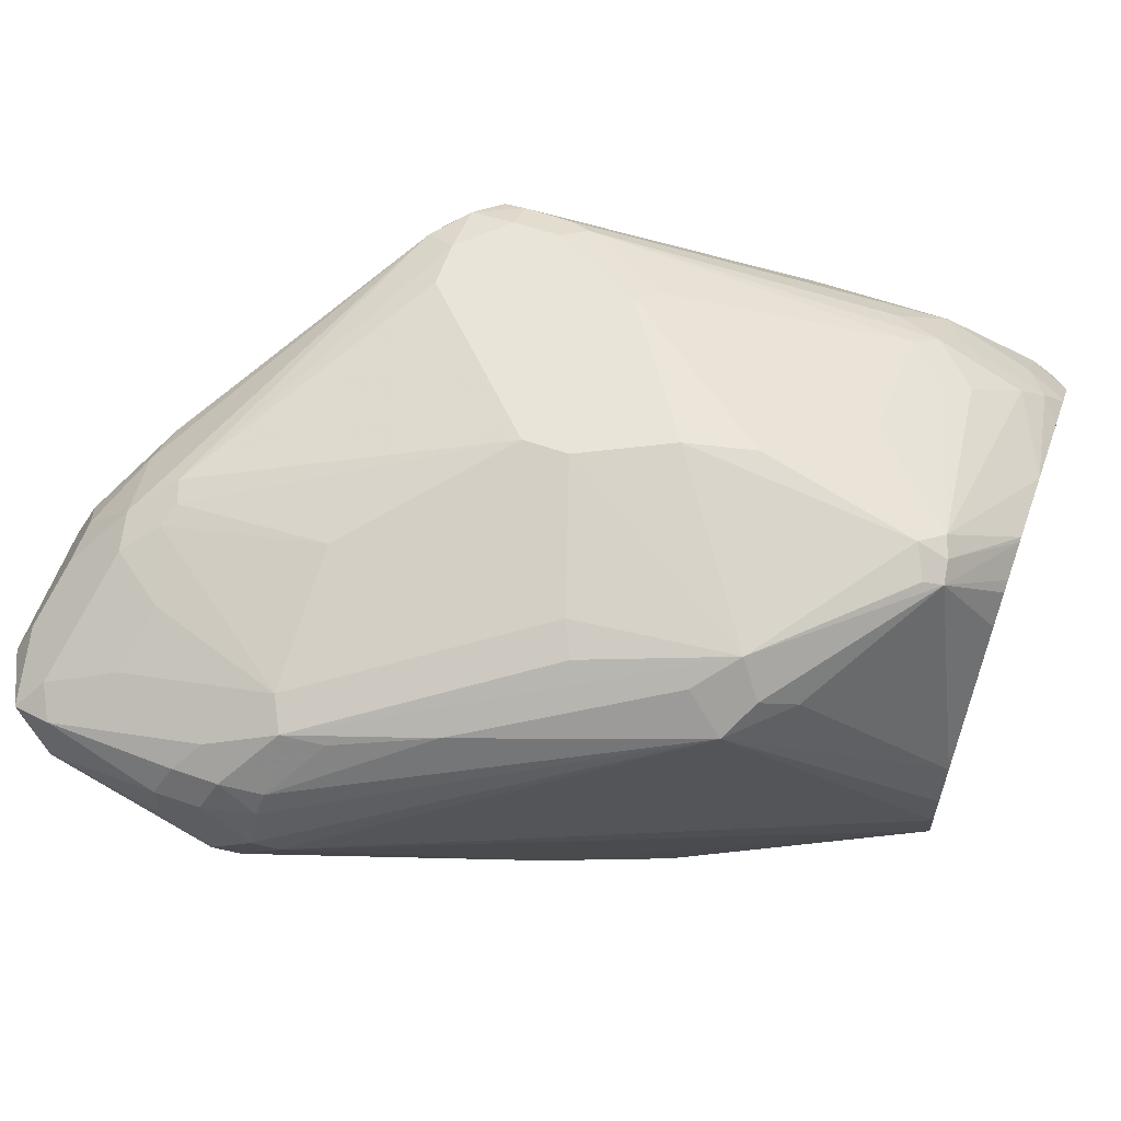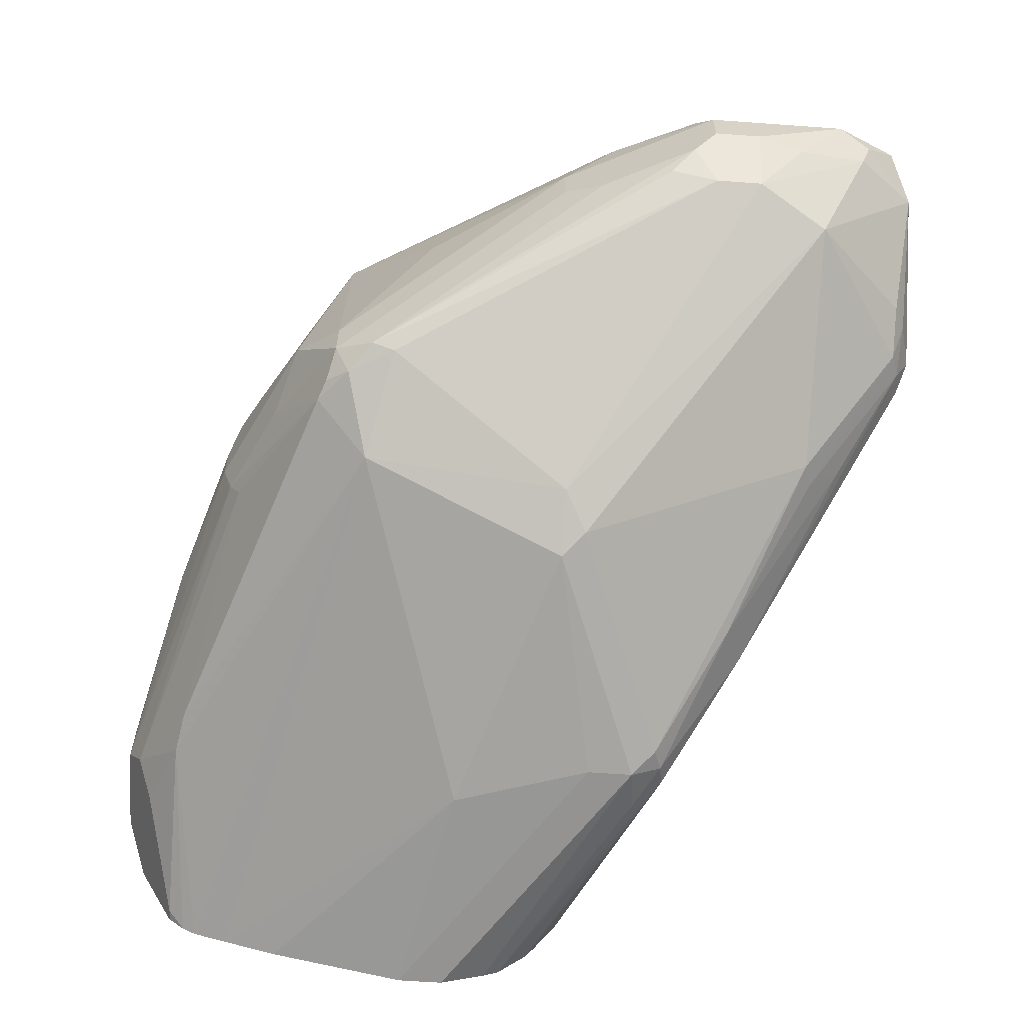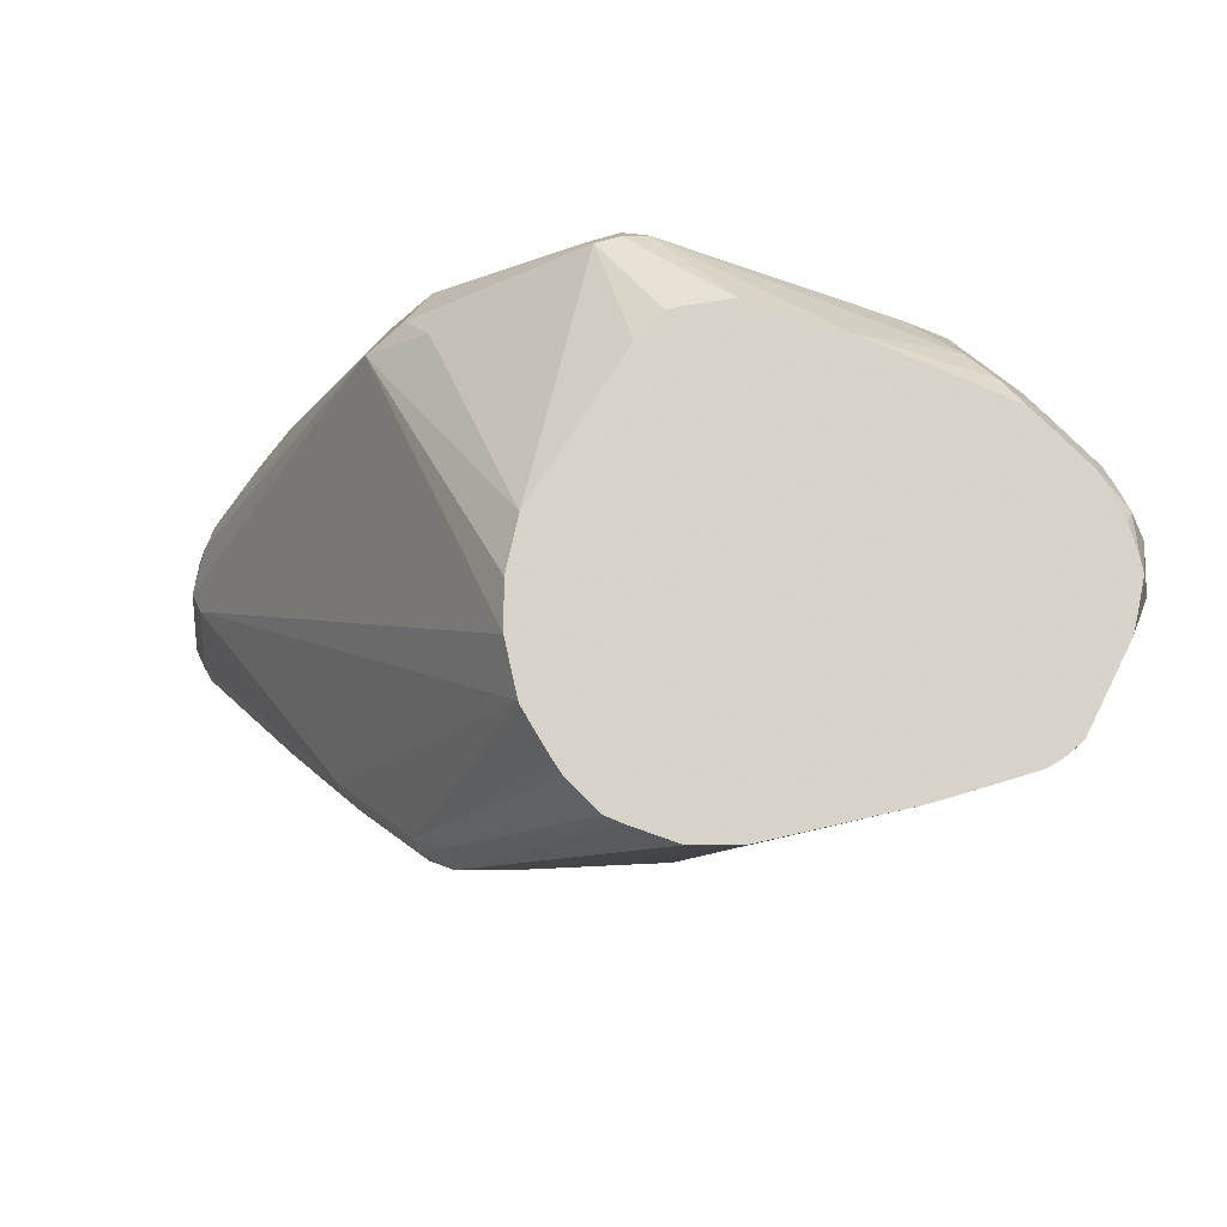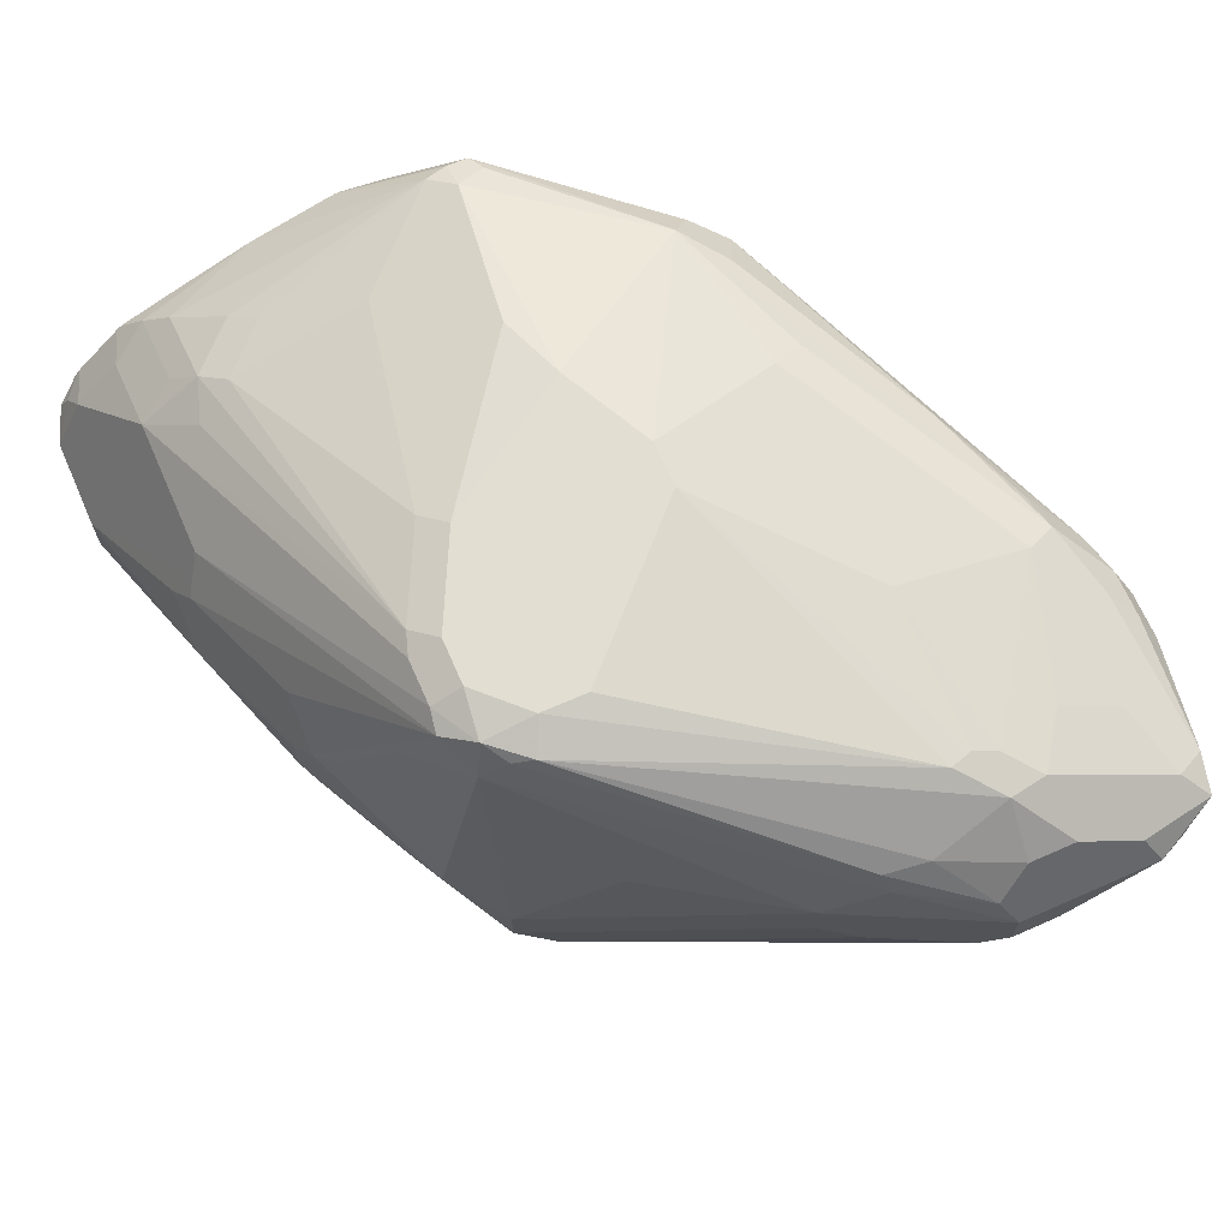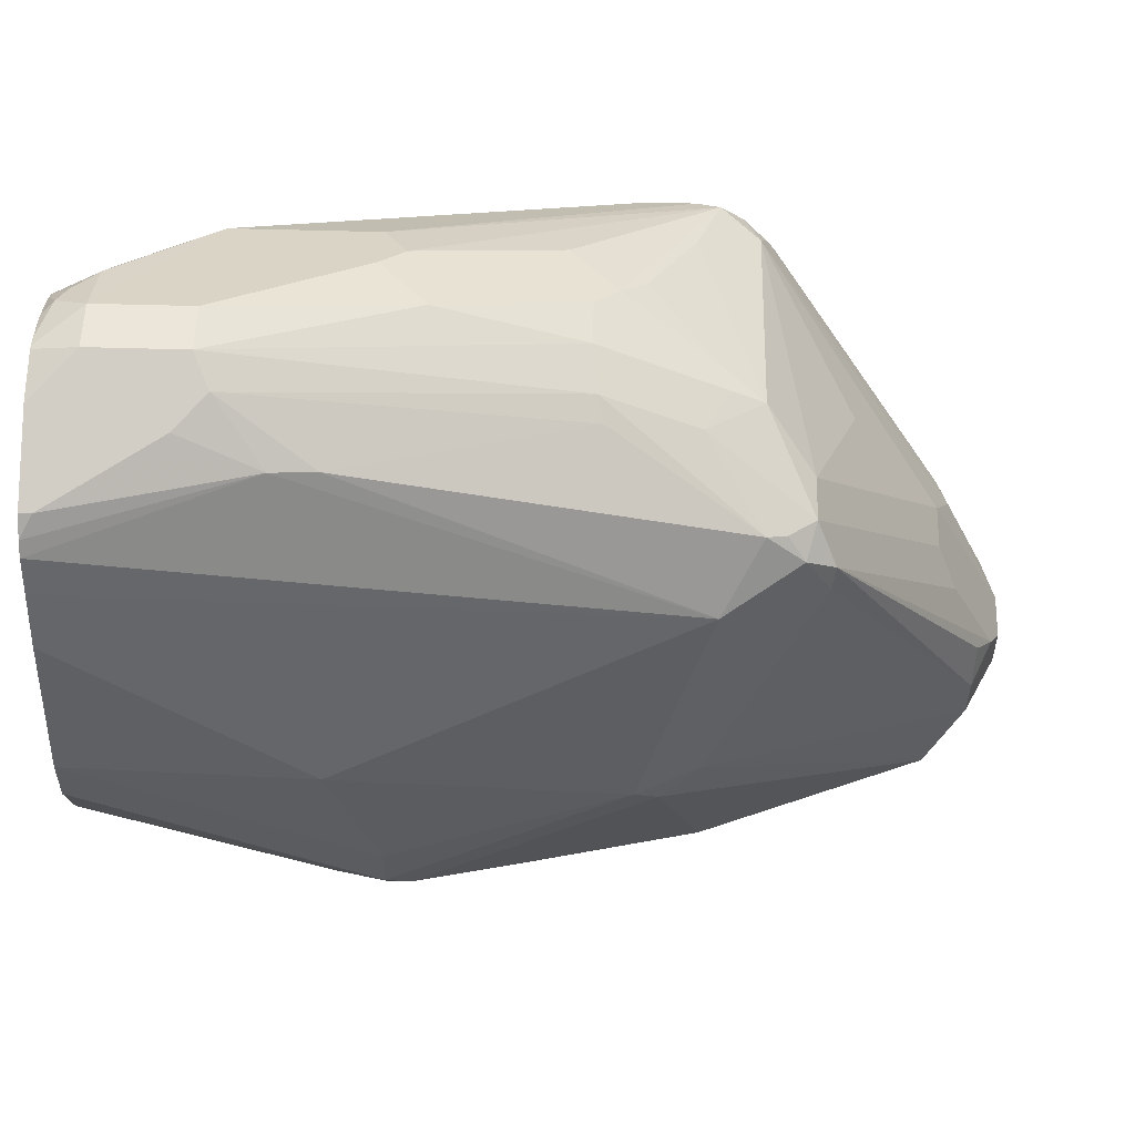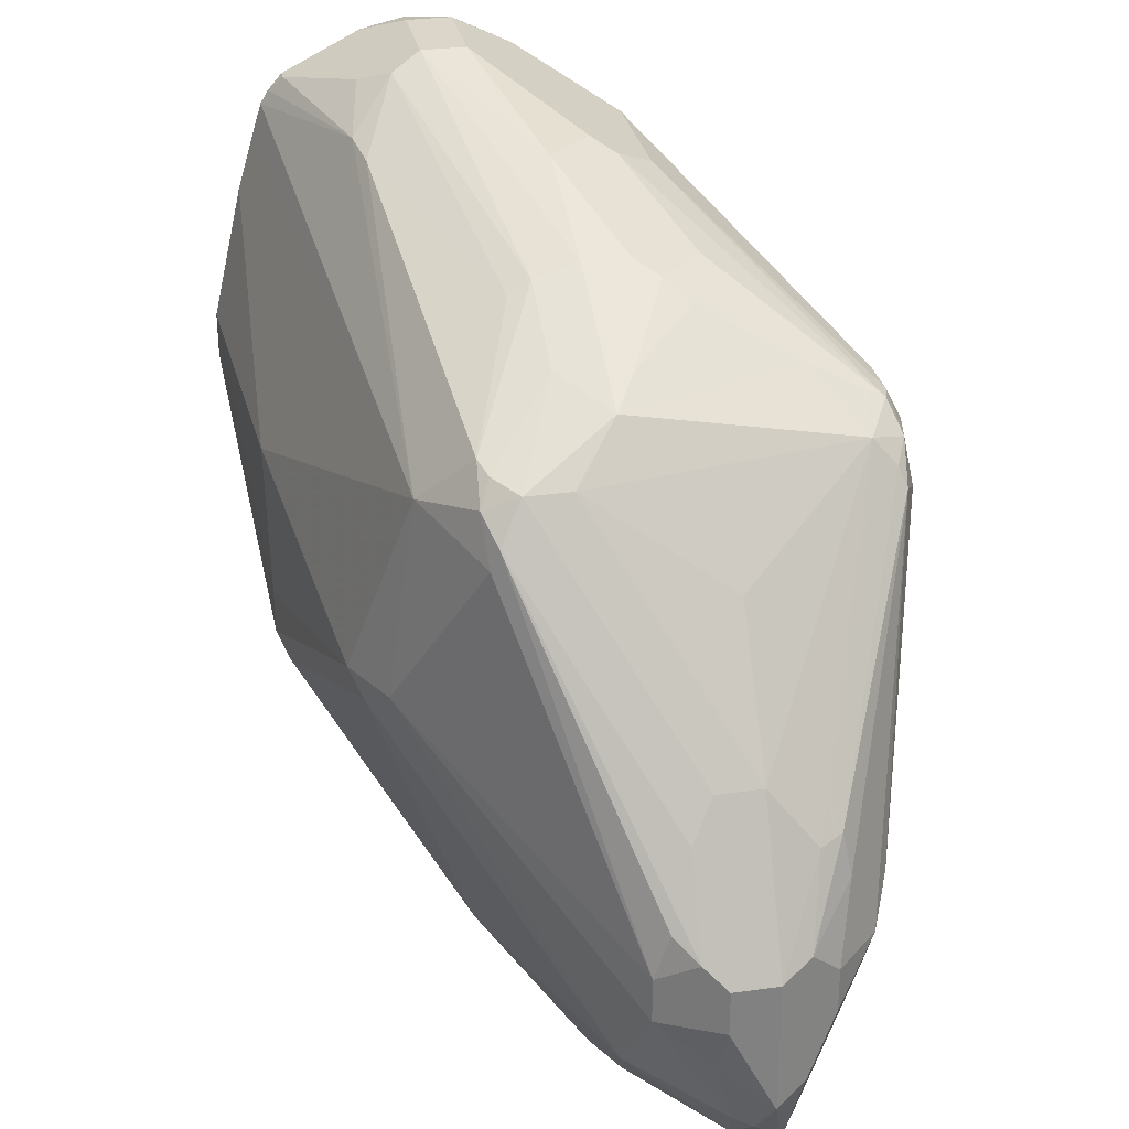
<metadata>
{"format":"obj","ext":"obj","renderer":"f3d","projection":"perspective","resolution":1024,"background":"white","views":[{"elev":60.3,"azim":19.7,"up":"+Z"},{"elev":-62.4,"azim":-94.2,"up":"+Z"},{"elev":-13.8,"azim":89.0,"up":"+Z"},{"elev":68.0,"azim":-113.8,"up":"+Z"},{"elev":55.3,"azim":-178.3,"up":"+Y"},{"elev":29.9,"azim":-101.5,"up":"+Y"}]}
</metadata>
<code>
v -0.2151 0.3687 0.3226
v -0.2151 0.3687 0.3072
v -0.1997 0.3687 0.3226
v -0.2099 0.3738 0.3328
v -0.2535 0.3764 0.3303
v -0.2509 0.3738 0.3226
v -0.2535 0.3725 0.3149
v -0.1997 0.3687 0.2919
v -0.1946 0.3738 0.3328
v -0.1843 0.3687 0.3072
v -0.1824 0.3725 0.3226
v -0.2023 0.3815 0.3405
v -0.2355 0.3943 0.3431
v -0.2586 0.3866 0.3354
v -0.2663 0.3789 0.3277
v -0.2714 0.3892 0.3175
v -0.2688 0.3917 0.3111
v -0.2535 0.4071 0.2804
v -0.2227 0.3764 0.288
v -0.2151 0.3725 0.2899
v -0.1997 0.3738 0.2816
v -0.192 0.3725 0.2842
v -0.1766 0.3725 0.2995
v -0.1805 0.3764 0.3303
v -0.1792 0.3892 0.3482
v -0.05377 0.434 0.3456
v -0.1843 0.3994 0.3533
v -0.2304 0.4148 0.3533
v -0.2535 0.4071 0.3456
v -0.2714 0.4045 0.3328
v -0.2765 0.3994 0.3226
v -0.2727 0.4148 0.3053
v -0.2663 0.4302 0.2868
v -0.2074 0.3764 0.2804
v -0.1741 0.4916 0.2253
v -0.1613 0.4839 0.2189
v -0.1766 0.4071 0.2496
v -0.169 0.4045 0.2509
v -0.169 0.3937 0.2612
v -0.1075 0.4244 0.2304
v -0.1152 0.4186 0.2381
v 0.01415 0.4801 0.2297
v 0.01415 0.4762 0.247
v -0.1331 0.4045 0.3482
v -0.1651 0.3917 0.3456
v -0.06657 0.4404 0.3584
v -0.05377 0.4532 0.3648
v -0.1024 0.4353 0.3635
v -0.1075 0.4455 0.3687
v 0.01415 0.4762 0.2624
v 0.01415 0.4801 0.2797
v -0.03459 0.4532 0.3456
v -0.04611 0.4455 0.3533
v -0.1843 0.4455 0.3687
v -0.2381 0.4378 0.361
v -0.2483 0.4276 0.3559
v -0.2509 0.4404 0.3584
v -0.2637 0.4122 0.3405
v -0.2714 0.4506 0.3328
v -0.2663 0.425 0.3431
v -0.2765 0.4302 0.3072
v -0.2765 0.4455 0.3226
v -0.2727 0.4532 0.2995
v -0.2663 0.4455 0.2868
v -0.1766 0.5607 0.2343
v -0.1536 0.4916 0.2151
v -0.2099 0.553 0.2509
v -0.08449 0.4532 0.2036
v -0.1306 0.4532 0.2189
v -0.1229 0.4302 0.2247
v -0.1152 0.4378 0.2189
v -0.07681 0.4506 0.2048
v -0.06913 0.4493 0.2074
v 0.01415 0.4807 0.2282
v -0.003863 0.4993 0.361
v -0.01026 0.4967 0.3635
v -0.01539 0.5069 0.3687
v -0.09218 0.5069 0.384
v -0.1229 0.4916 0.384
v 0.01415 0.5097 0.3268
v -0.1382 0.4916 0.384
v -0.2355 0.4455 0.3635
v -0.2381 0.4532 0.3648
v -0.256 0.466 0.3482
v -0.2663 0.4404 0.3431
v -0.1946 0.5581 0.3789
v -0.2535 0.4801 0.3456
v -0.2573 0.4781 0.338
v -0.2765 0.4455 0.3072
v -0.2714 0.4558 0.3226
v -0.2669 0.4609 0.2919
v -0.2714 0.4558 0.3072
v -0.2573 0.4839 0.2995
v -0.2112 0.5607 0.2535
v -0.2016 0.5684 0.2496
v -0.1895 0.5786 0.2509
v -0.06529 0.6221 0.2381
v -0.05123 0.6247 0.2356
v 0.01415 0.6144 0.2125
v 0.01415 0.6025 0.2088
v -0.06145 0.5223 0.1997
v -0.07681 0.4762 0.1997
v -0.07681 0.4609 0.1997
v -0.06145 0.459 0.2036
v 0.01415 0.5017 0.2003
v 0.01415 0.4916 0.2104
v 0.01415 0.4886 0.2149
v 0.01415 0.5181 0.3352
v 0.01415 0.5223 0.3364
v 0.01415 0.5358 0.3386
v -0.005143 0.5069 0.3635
v -0.007704 0.5146 0.3648
v -0.02307 0.53 0.3648
v -0.1152 0.5607 0.3802
v -0.06913 0.5146 0.3802
v -0.1229 0.553 0.384
v -0.1843 0.5377 0.384
v -0.1843 0.553 0.384
v -0.192 0.5645 0.3764
v -0.1843 0.5703 0.3802
v -0.1895 0.5735 0.3687
v -0.2509 0.4967 0.3226
v -0.256 0.4865 0.3226
v -0.256 0.4865 0.3072
v -0.2509 0.4967 0.3072
v -0.2048 0.5735 0.2612
v -0.1959 0.576 0.2535
v -0.1709 0.5953 0.2765
v -0.1402 0.6106 0.2765
v -0.1421 0.6068 0.2688
v -0.03587 0.6401 0.2509
v -0.02563 0.6349 0.2407
v 0.01022 0.6247 0.2202
v 0.01415 0.619 0.2152
v 0.01415 0.5844 0.2034
v 0.01415 0.5377 0.1926
v 0.01415 0.5223 0.1926
v 0.01415 0.5069 0.1981
v 0.01415 0.5377 0.3386
v -0.01539 0.5837 0.3437
v -0.02307 0.576 0.3495
v 0.01415 0.5672 0.3293
v -2.192e-05 0.5991 0.3283
v -0.03843 0.5914 0.3495
v -0.03843 0.5453 0.3648
v -0.1459 0.576 0.3802
v -0.1536 0.5684 0.384
v -0.169 0.5684 0.384
v -0.169 0.5786 0.3789
v -0.1766 0.5799 0.3764
v -0.1895 0.5888 0.2919
v -0.2048 0.5735 0.2765
v -0.2202 0.5428 0.3226
v -0.169 0.5895 0.3533
v -0.1792 0.594 0.2919
v -0.1382 0.6144 0.2919
v -0.03075 0.6452 0.2612
v 0.01415 0.6247 0.2202
v -0.03075 0.5991 0.3437
v 0.01415 0.5991 0.3155
v 0.00766 0.6068 0.3187
v -0.1536 0.5786 0.3789
v -0.04611 0.6042 0.3431
v -0.03075 0.6196 0.3277
v -0.07681 0.6196 0.3277
v -0.1306 0.6106 0.3303
v -0.1613 0.5953 0.3456
v -0.08449 0.626 0.3149
v -0.1766 0.5953 0.2995
v -0.1536 0.6049 0.3226
v -0.1587 0.6042 0.3072
v -0.1382 0.6144 0.3072
v -0.09218 0.6298 0.2919
v -0.03075 0.6452 0.2765
v -2.192e-05 0.6452 0.2612
v 0.01415 0.6381 0.247
v -0.02307 0.6068 0.3341
v 0.01415 0.6133 0.309
v -2.192e-05 0.6196 0.3123
v -2.192e-05 0.6349 0.297
v -2.192e-05 0.6452 0.2765
v -0.07681 0.6247 0.3175
v -0.1459 0.6106 0.3149
v -0.07681 0.6298 0.3072
v 0.01415 0.6417 0.2629
v 0.01415 0.6393 0.2517
v 0.01415 0.6149 0.3076
v 0.01415 0.6302 0.2923
v 0.01415 0.631 0.2913
v 0.00766 0.6375 0.288
v 0.01022 0.6401 0.2816
v 0.01415 0.6417 0.2641
v 0.01415 0.6323 0.2894
v 0.01415 0.6381 0.2777
v 0.01415 0.641 0.2675
f 98 131 132
f 101 136 102
f 102 136 137
f 100 135 101
f 102 137 103
f 98 134 99
f 98 133 134
f 98 132 133
f 101 135 136
f 95 127 96
f 97 131 98
f 96 130 97
f 96 129 130
f 96 128 129
f 96 127 128
f 95 126 127
f 94 126 95
f 93 125 126
f 103 137 138
f 93 126 94
f 97 130 131
f 103 138 104
f 118 148 120
f 110 139 111
f 121 151 152
f 93 124 125
f 120 150 121
f 120 149 150
f 120 148 149
f 119 120 121
f 114 116 115
f 114 147 116
f 114 146 147
f 104 138 105
f 114 144 146
f 113 145 114
f 113 144 145
f 112 143 140
f 112 142 143
f 112 139 142
f 112 144 113
f 112 141 144
f 112 140 141
f 111 139 112
f 114 145 144
f 90 124 92
f 72 103 104
f 88 123 90
f 75 111 77
f 75 110 111
f 75 109 110
f 75 108 109
f 75 80 108
f 73 107 74
f 73 106 107
f 73 105 106
f 73 104 105
f 75 77 76
f 72 104 73
f 68 70 71
f 68 72 70
f 68 103 72
f 67 94 95
f 66 102 103
f 66 101 102
f 65 101 66
f 65 100 101
f 121 152 153
f 68 71 69
f 77 111 112
f 77 112 113
f 77 113 114
f 88 122 123
f 88 121 122
f 87 121 88
f 87 119 121
f 86 120 119
f 86 118 120
f 86 119 87
f 84 86 87
f 83 118 86
f 83 117 118
f 81 83 82
f 81 117 83
f 78 81 79
f 78 117 81
f 78 118 117
f 78 148 118
f 78 147 148
f 78 116 147
f 78 115 116
f 77 115 78
f 77 114 115
f 90 123 124
f 121 153 122
f 174 184 182
f 121 154 151
f 166 173 172
f 166 184 173
f 166 168 184
f 166 183 167
f 165 182 168
f 165 174 182
f 164 174 165
f 164 181 174
f 164 180 181
f 166 172 183
f 164 179 180
f 161 164 177
f 161 179 164
f 160 178 161
f 159 164 163
f 159 177 164
f 158 175 176
f 157 181 175
f 157 174 181
f 157 173 174
f 161 178 179
f 167 183 170
f 168 182 184
f 169 170 183
f 65 99 100
f 191 195 192
f 191 194 195
f 191 193 194
f 190 193 191
f 189 193 190
f 181 191 192
f 181 190 191
f 180 190 181
f 180 189 190
f 180 188 189
f 179 188 180
f 179 187 188
f 178 187 179
f 175 186 176
f 175 185 186
f 175 192 185
f 175 181 192
f 173 184 174
f 171 183 172
f 169 183 171
f 156 173 157
f 121 150 154
f 156 172 173
f 155 171 172
f 140 159 144
f 133 158 134
f 133 175 158
f 133 157 175
f 132 157 133
f 131 157 132
f 129 131 130
f 129 157 131
f 129 156 157
f 140 144 141
f 129 155 156
f 128 155 129
f 126 128 127
f 126 151 128
f 126 152 151
f 122 126 125
f 122 152 126
f 122 153 152
f 122 124 123
f 122 125 124
f 128 151 155
f 140 143 159
f 142 160 161
f 142 161 143
f 155 169 171
f 154 170 169
f 151 169 155
f 151 154 169
f 150 168 166
f 150 165 168
f 150 170 154
f 150 167 170
f 150 166 167
f 149 165 150
f 149 164 165
f 149 162 164
f 146 164 162
f 146 163 164
f 146 159 163
f 146 148 147
f 146 149 148
f 146 162 149
f 144 159 146
f 143 177 159
f 143 161 177
f 155 172 156
f 65 98 99
f 62 90 92
f 65 96 97
f 25 46 47
f 25 44 46
f 25 45 44
f 24 45 25
f 24 44 45
f 24 26 44
f 23 43 26
f 23 42 43
f 23 41 42
f 25 47 48
f 22 41 23
f 21 40 22
f 21 39 40
f 21 34 38
f 20 34 21
f 19 34 20
f 18 37 34
f 18 36 37
f 18 35 36
f 18 33 35
f 22 40 41
f 18 34 19
f 25 48 49
f 26 43 50
f 30 85 59
f 30 60 85
f 30 57 60
f 30 58 57
f 30 62 31
f 30 59 62
f 29 58 30
f 29 57 58
f 29 56 57
f 25 49 27
f 28 56 29
f 27 49 54
f 27 55 28
f 27 54 55
f 26 46 44
f 26 47 46
f 26 53 47
f 26 52 53
f 26 51 52
f 26 50 51
f 28 55 56
f 17 33 18
f 17 32 33
f 16 32 17
f 7 15 16
f 5 12 13
f 5 7 6
f 5 15 7
f 5 14 15
f 5 13 14
f 4 12 5
f 4 9 12
f 3 11 9
f 7 16 17
f 3 10 11
f 1 7 2
f 1 6 7
f 1 5 6
f 1 4 5
f 1 9 4
f 1 3 9
f 1 10 3
f 1 8 10
f 1 2 8
f 2 7 8
f 7 17 18
f 7 18 19
f 7 19 20
f 16 31 32
f 15 29 30
f 15 31 16
f 15 30 31
f 14 29 15
f 13 27 28
f 13 29 14
f 13 28 29
f 12 27 13
f 12 25 27
f 11 26 24
f 10 26 11
f 10 23 26
f 9 25 12
f 9 24 25
f 9 11 24
f 8 23 10
f 8 22 23
f 8 21 22
f 8 20 21
f 7 20 8
f 31 61 32
f 31 62 89
f 21 38 39
f 32 61 33
f 54 82 55
f 54 81 82
f 52 75 53
f 51 75 52
f 51 80 75
f 49 81 54
f 49 79 81
f 47 49 48
f 47 79 49
f 55 82 83
f 47 78 79
f 47 76 77
f 47 75 76
f 47 53 75
f 42 73 74
f 42 50 43
f 42 51 50
f 42 80 51
f 42 108 80
f 42 109 108
f 47 77 78
f 55 83 57
f 55 57 56
f 57 84 85
f 65 95 96
f 65 67 95
f 64 94 67
f 64 91 94
f 63 94 91
f 63 93 94
f 63 124 93
f 63 92 124
f 31 89 61
f 63 91 64
f 62 92 89
f 65 97 98
f 62 88 90
f 61 89 63
f 59 88 62
f 59 87 88
f 59 84 87
f 59 85 84
f 57 86 84
f 57 83 86
f 57 85 60
f 42 110 109
f 42 139 110
f 63 89 92
f 42 160 142
f 40 42 41
f 40 73 42
f 40 72 73
f 39 70 40
f 38 70 39
f 37 71 70
f 37 69 71
f 37 70 38
f 36 69 37
f 40 70 72
f 36 68 69
f 36 66 103
f 35 67 65
f 35 64 67
f 35 66 36
f 34 37 38
f 33 64 35
f 33 63 64
f 33 61 63
f 42 142 139
f 36 103 68
f 42 74 107
f 35 65 66
f 42 106 105
f 42 107 106
f 42 187 178
f 42 188 187
f 42 178 160
f 42 193 189
f 42 194 193
f 42 195 194
f 42 192 195
f 42 185 192
f 42 186 185
f 42 189 188
f 42 158 176
f 42 176 186
f 42 138 137
f 42 136 135
f 42 135 100
f 42 137 136
f 42 100 99
f 42 99 134
f 42 134 158
f 42 105 138

</code>
